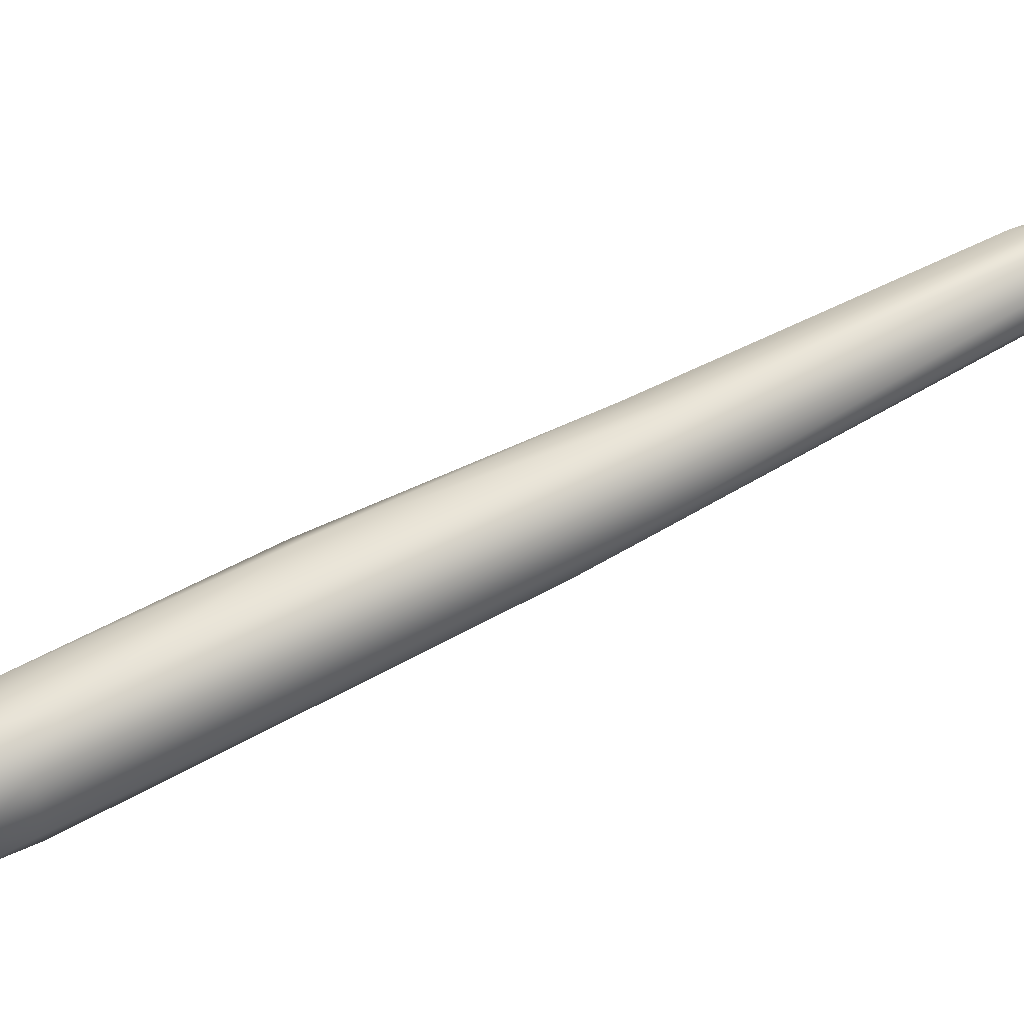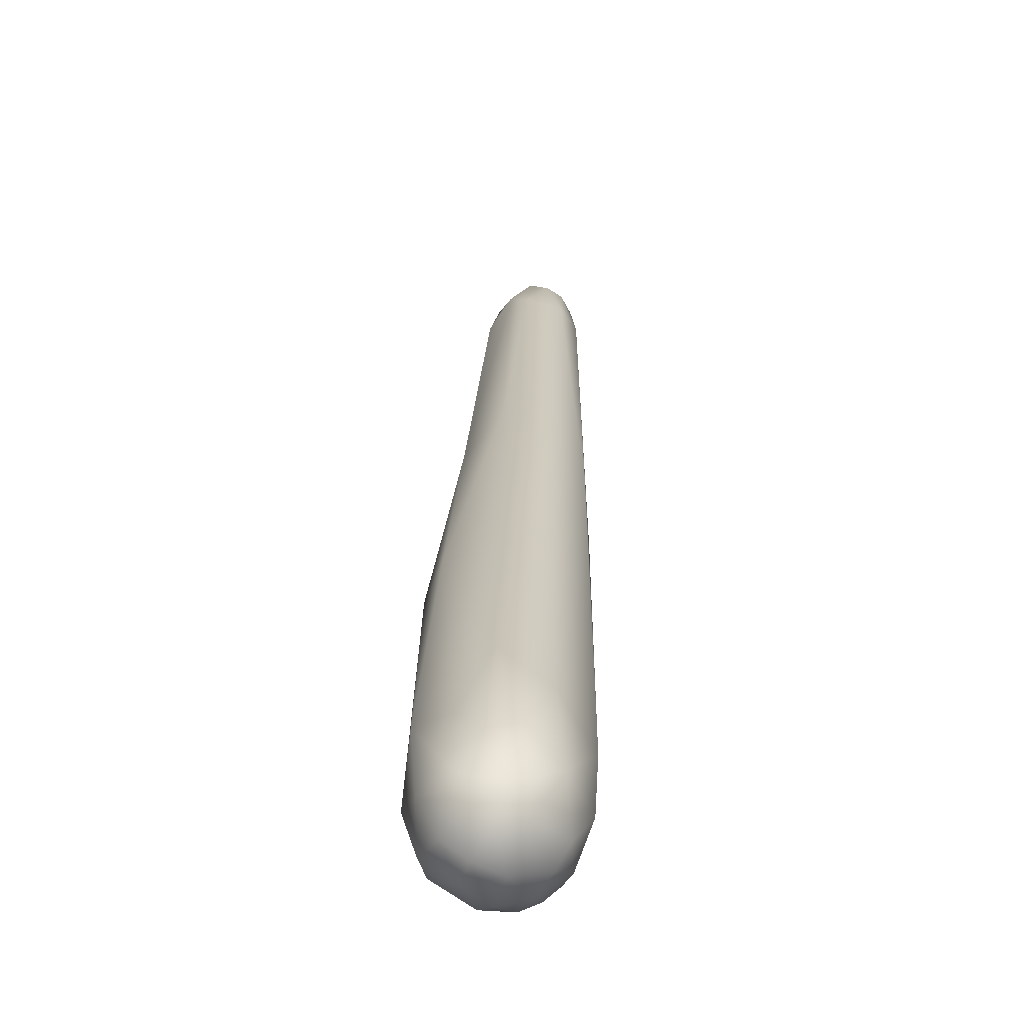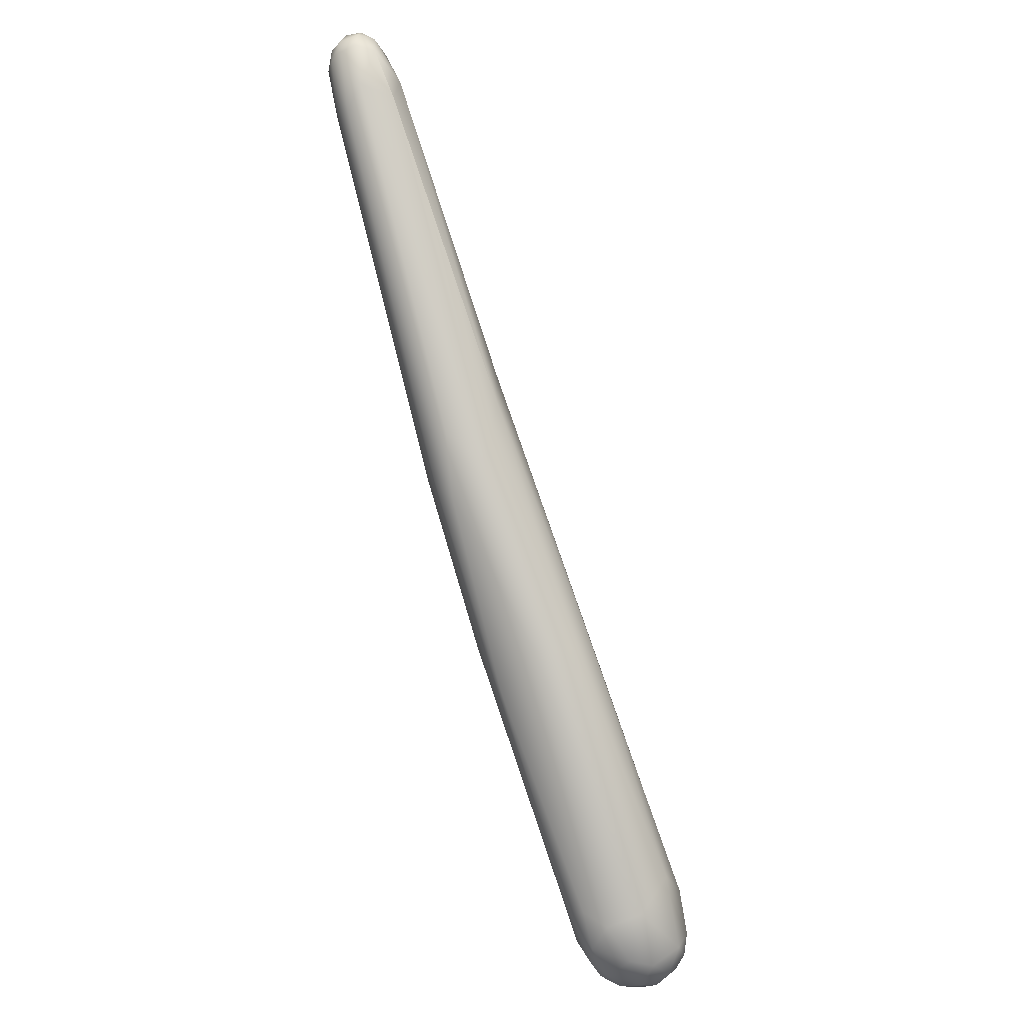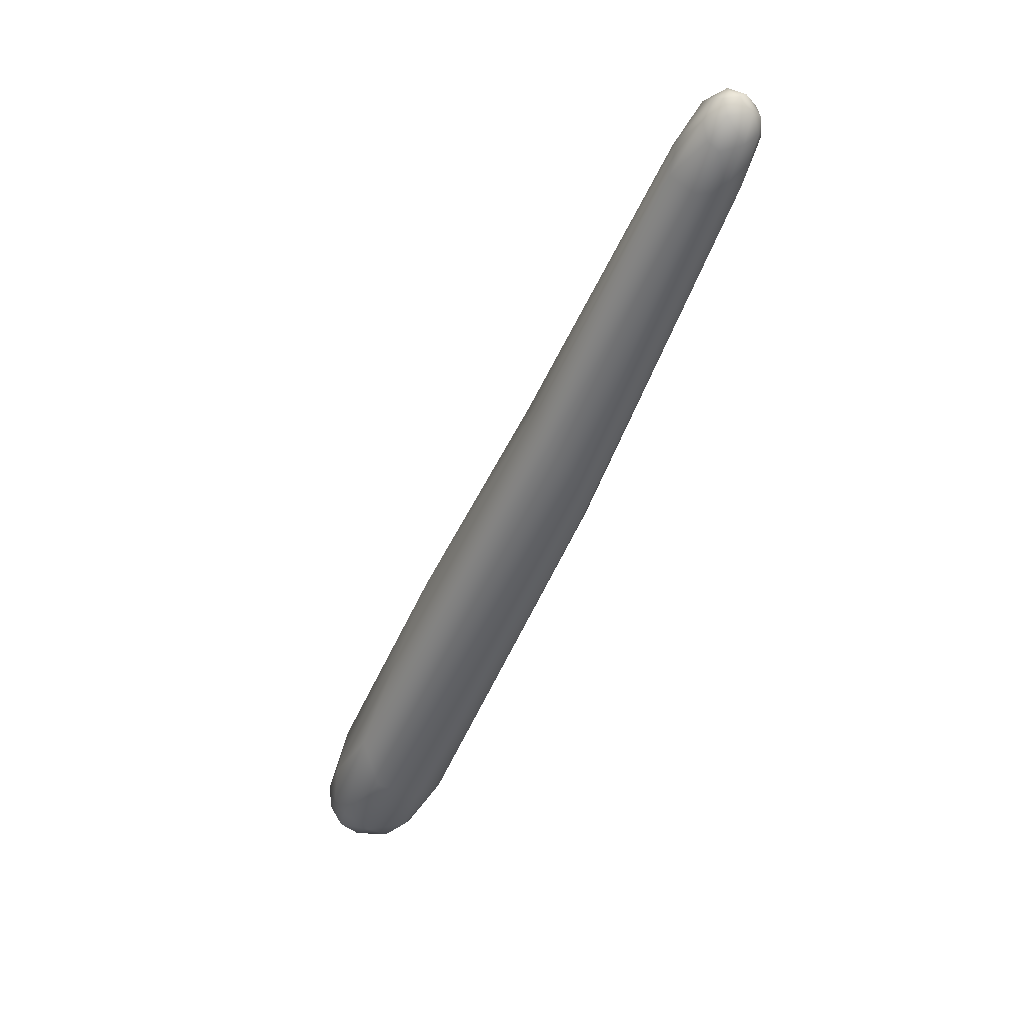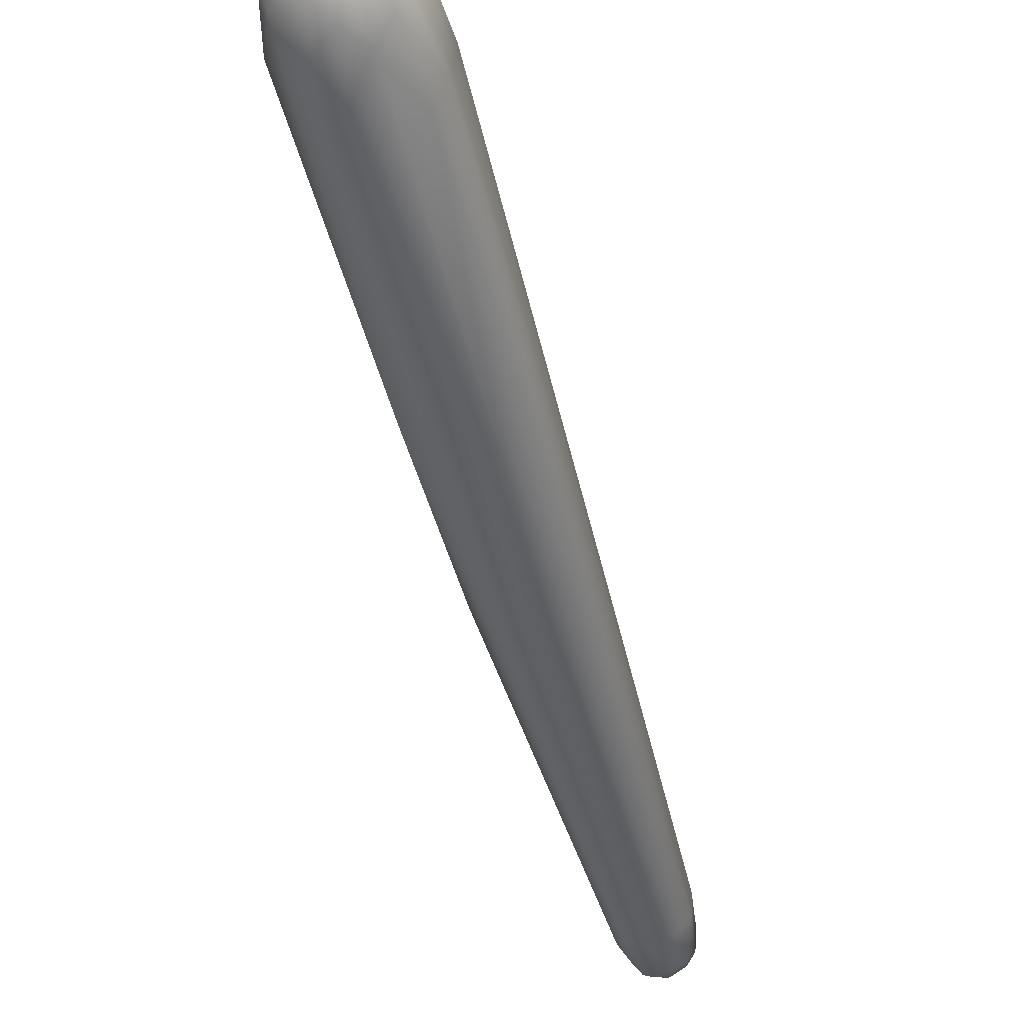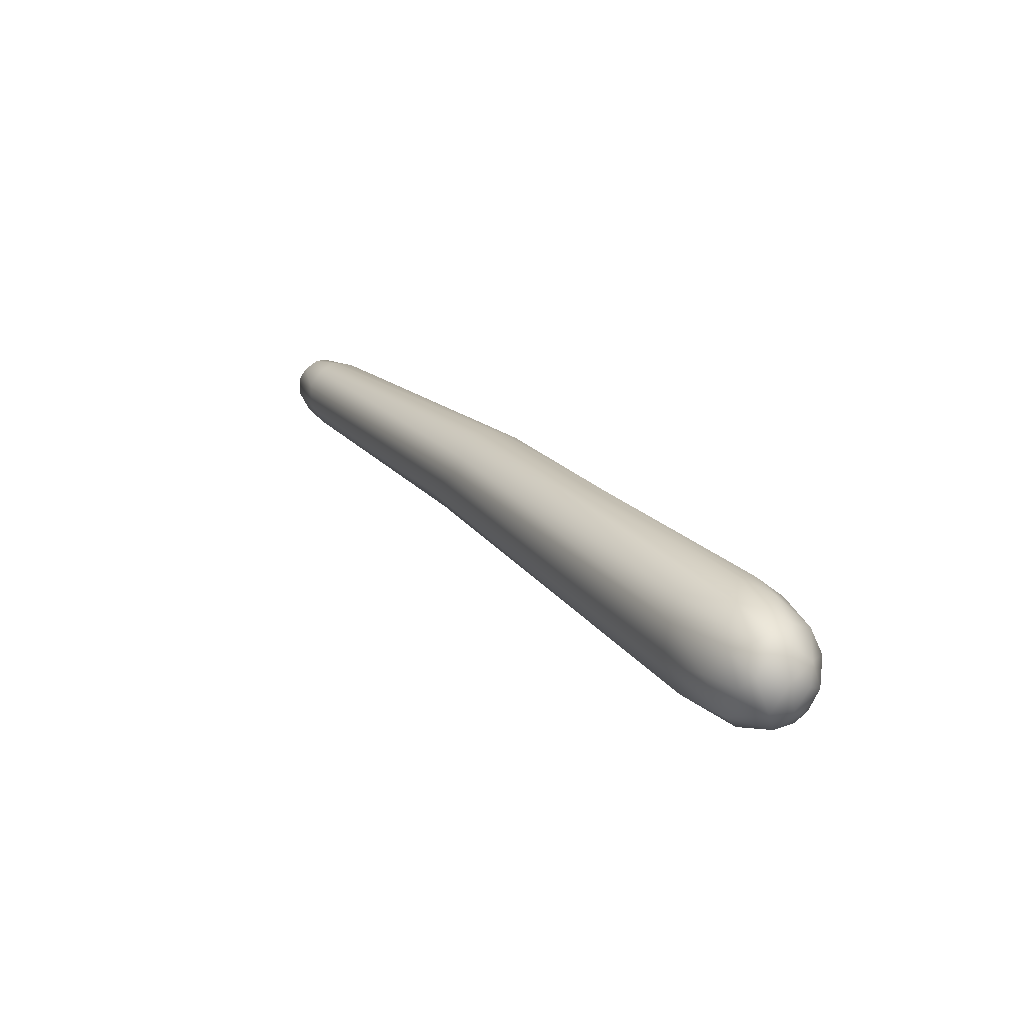
<metadata>
{"format":"obj","ext":"obj","renderer":"f3d","projection":"perspective","resolution":1024,"background":"white","views":[{"elev":75.6,"azim":-145.3,"up":"+Y"},{"elev":26.2,"azim":153.8,"up":"+Y"},{"elev":23.1,"azim":61.0,"up":"+Z"},{"elev":21.5,"azim":-131.2,"up":"+Z"},{"elev":-42.2,"azim":166.0,"up":"+Y"},{"elev":-75.4,"azim":0.4,"up":"+Z"}]}
</metadata>
<code>
v 27.31 -98.02 1342
v 27.19 -97.85 1343
v 27.12 -97.73 1342
v 27.55 -97.74 1341
v 27.85 -98.14 1341
v 27.61 -98.23 1342
v 27.52 -98.08 1343
v 27.13 -97.53 1343
v 27.42 -97.62 1343
v 27.38 -97.36 1343
v 27.13 -97.3 1342
v 27.54 -97.21 1341
v 27.4 -96.86 1342
v 27.35 -97.01 1343
v 28.17 -98.3 1341
v 27.83 -98.22 1342
v 28.03 -98.07 1343
v 28.69 -98.23 1341
v 28.74 -97.9 1342
v 29.1 -97.2 1342
v 27.74 -97.95 1343
v 27.6 -97.31 1343
v 27.57 -97.1 1343
v 27.87 -97.52 1343
v 27.83 -97.08 1343
v 28.17 -97.75 1343
v 28.39 -97.33 1343
v 27.62 -96.7 1342
v 27.9 -96.68 1341
v 28.52 -96.74 1342
v 28.5 -96.5 1341
v 27.81 -96.75 1342
v 31.84 -97.16 1332
v 32.09 -97.61 1332
v 32.22 -98.01 1333
v 31.2 -96.52 1334
v 31.57 -95.85 1334
v 31.93 -95.95 1335
v 32.85 -97.83 1334
v 34.18 -97.71 1329
v 32.79 -98.09 1333
v 33.37 -97.94 1333
v 33.62 -97.16 1334
v 32.87 -96.44 1335
v 35.33 -97.7 1329
v 35.74 -97.07 1330
v 35.72 -95.51 1330
v 36.08 -96.12 1330
v 36.43 -96.36 1323
v 36.63 -96.8 1324
v 37 -95.58 1322
v 36.32 -95.44 1323
v 37.48 -96.55 1322
v 37.69 -96.89 1323
v 37.83 -97.15 1323
v 38 -96.39 1322
v 38.27 -96.84 1322
v 38.29 -96.56 1322
v 38.5 -96.95 1323
v 38.74 -96.59 1322
v 38.72 -96.27 1322
v 39.2 -96.31 1323
v 38.22 -97.05 1324
v 38.75 -96.7 1324
v 37.48 -96.14 1322
v 37.64 -95.45 1322
v 37.45 -94.7 1322
v 37.97 -95.75 1321
v 38.27 -96.17 1322
v 38.25 -94.92 1322
v 38.65 -95.64 1321
v 38.39 -94.48 1322
v 38.75 -94.96 1322
v 39.13 -95.91 1322
v 39.07 -95.44 1322
v 38.96 -94.83 1322
v 38.84 -94.5 1322
v 36.71 -94.54 1324
v 37.76 -94.23 1323
v 38.27 -94.21 1323
v 38.34 -94.38 1324
v 38.66 -95 1324
v 38.94 -94.52 1323
v 37.07 -94.36 1325
v 39.42 -95.79 1323
v 39.07 -95.94 1324
v 39.32 -95.26 1322
v 39.12 -94.7 1322
v 39.33 -95.01 1323
v 29.1 -97.2 1342
g grp1
f 1 7 2
f 7 9 2
f 1 2 3
f 2 8 3
f 4 1 3
f 3 11 4
f 3 8 11
f 8 14 11
f 5 6 1
f 1 6 7
f 5 1 4
f 5 15 6
f 6 15 16
f 6 16 7
f 16 21 7
f 7 21 9
f 9 10 8
f 2 9 8
f 14 8 10
f 9 21 24
f 24 22 9
f 22 10 9
f 22 23 10
f 14 10 23
f 4 11 12
f 12 11 13
f 29 12 13
f 4 12 33
f 14 13 11
f 33 12 36
f 29 36 12
f 13 14 28
f 14 32 28
f 13 28 29
f 15 18 16
f 18 17 16
f 16 17 21
f 17 26 21
f 18 19 17
f 19 26 17
f 18 15 41
f 39 19 18
f 26 19 27
f 27 19 20
f 90 30 27
f 19 39 43
f 20 19 43
f 21 26 24
f 24 25 22
f 25 23 22
f 25 32 23
f 32 14 23
f 30 32 25
f 24 27 25
f 27 30 25
f 26 27 24
f 37 29 31
f 28 32 31
f 28 31 29
f 30 31 32
f 37 36 29
f 42 18 41
f 44 38 30
f 31 30 38
f 90 44 30
f 5 4 34
f 34 4 33
f 34 35 5
f 34 33 49
f 35 41 15
f 5 35 15
f 34 40 35
f 38 37 31
f 42 39 18
f 40 45 41
f 45 42 41
f 42 45 46
f 35 40 41
f 46 39 42
f 43 39 46
f 44 20 43
f 43 46 48
f 43 48 44
f 48 47 44
f 49 53 50
f 53 49 65
f 52 49 33
f 33 36 52
f 49 50 34
f 40 34 50
f 36 37 78
f 78 37 84
f 37 38 84
f 47 38 44
f 51 65 49
f 51 49 52
f 66 65 51
f 67 66 51
f 52 36 78
f 47 84 38
f 78 84 79
f 40 50 54
f 50 53 54
f 65 56 53
f 40 55 45
f 55 40 54
f 54 53 56
f 55 63 45
f 63 55 59
f 54 58 57
f 57 55 54
f 58 54 56
f 58 56 69
f 55 57 59
f 57 58 60
f 60 58 61
f 61 58 69
f 57 60 59
f 63 59 64
f 74 60 61
f 74 61 71
f 71 61 69
f 59 60 62
f 64 59 62
f 60 74 62
f 45 63 46
f 63 64 46
f 86 48 46
f 86 46 64
f 48 86 82
f 47 48 82
f 52 67 51
f 78 67 52
f 56 65 68
f 65 66 68
f 70 68 66
f 67 78 79
f 69 56 68
f 70 66 67
f 70 71 68
f 67 79 72
f 68 71 69
f 72 70 67
f 71 73 75
f 73 71 70
f 75 74 71
f 75 73 76
f 73 70 72
f 73 72 76
f 76 77 88
f 72 77 76
f 77 80 83
f 80 77 72
f 75 87 74
f 76 87 75
f 76 88 87
f 83 88 77
f 72 79 80
f 84 80 79
f 81 84 47
f 81 83 80
f 84 81 80
f 82 81 47
f 64 62 86
f 62 85 86
f 62 74 85
f 74 87 85
f 87 89 85
f 89 87 88
f 89 82 86
f 82 89 83
f 83 81 82
f 83 89 88
f 85 89 86

</code>
